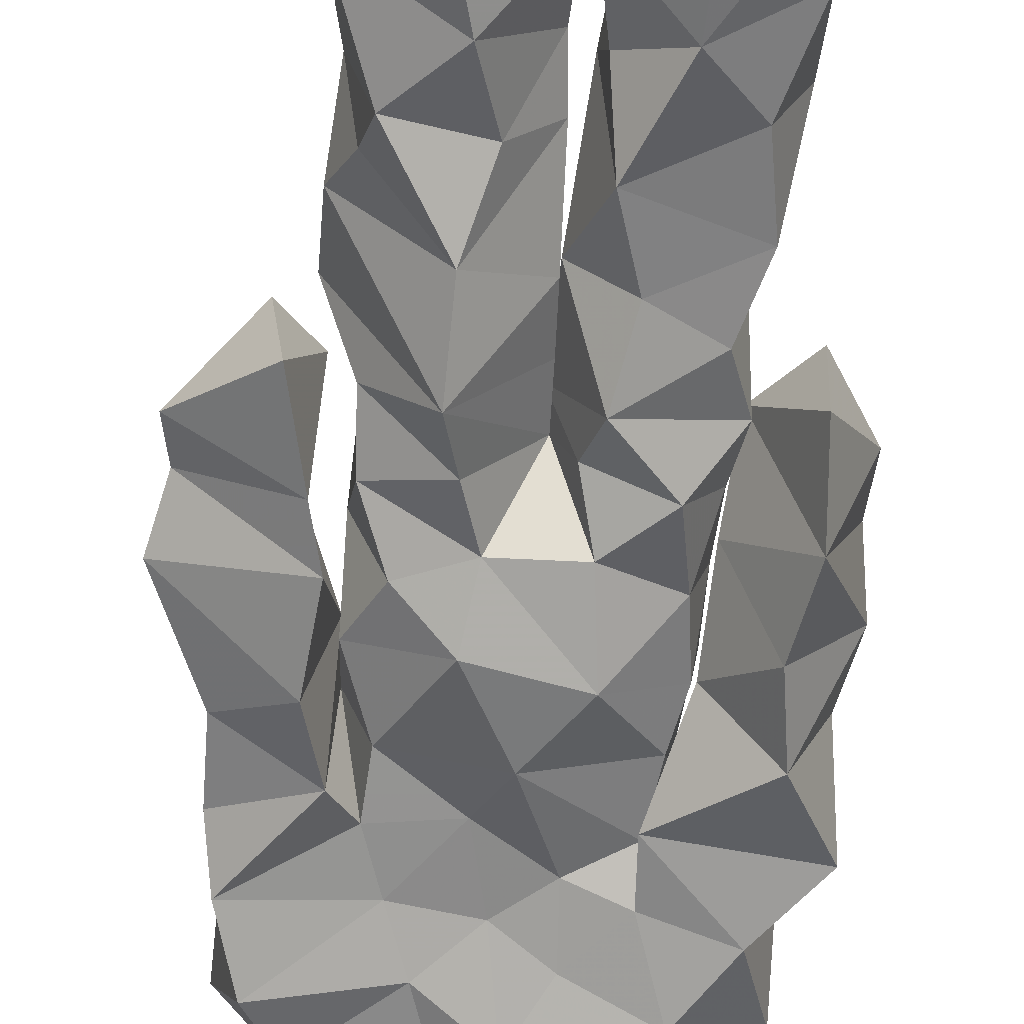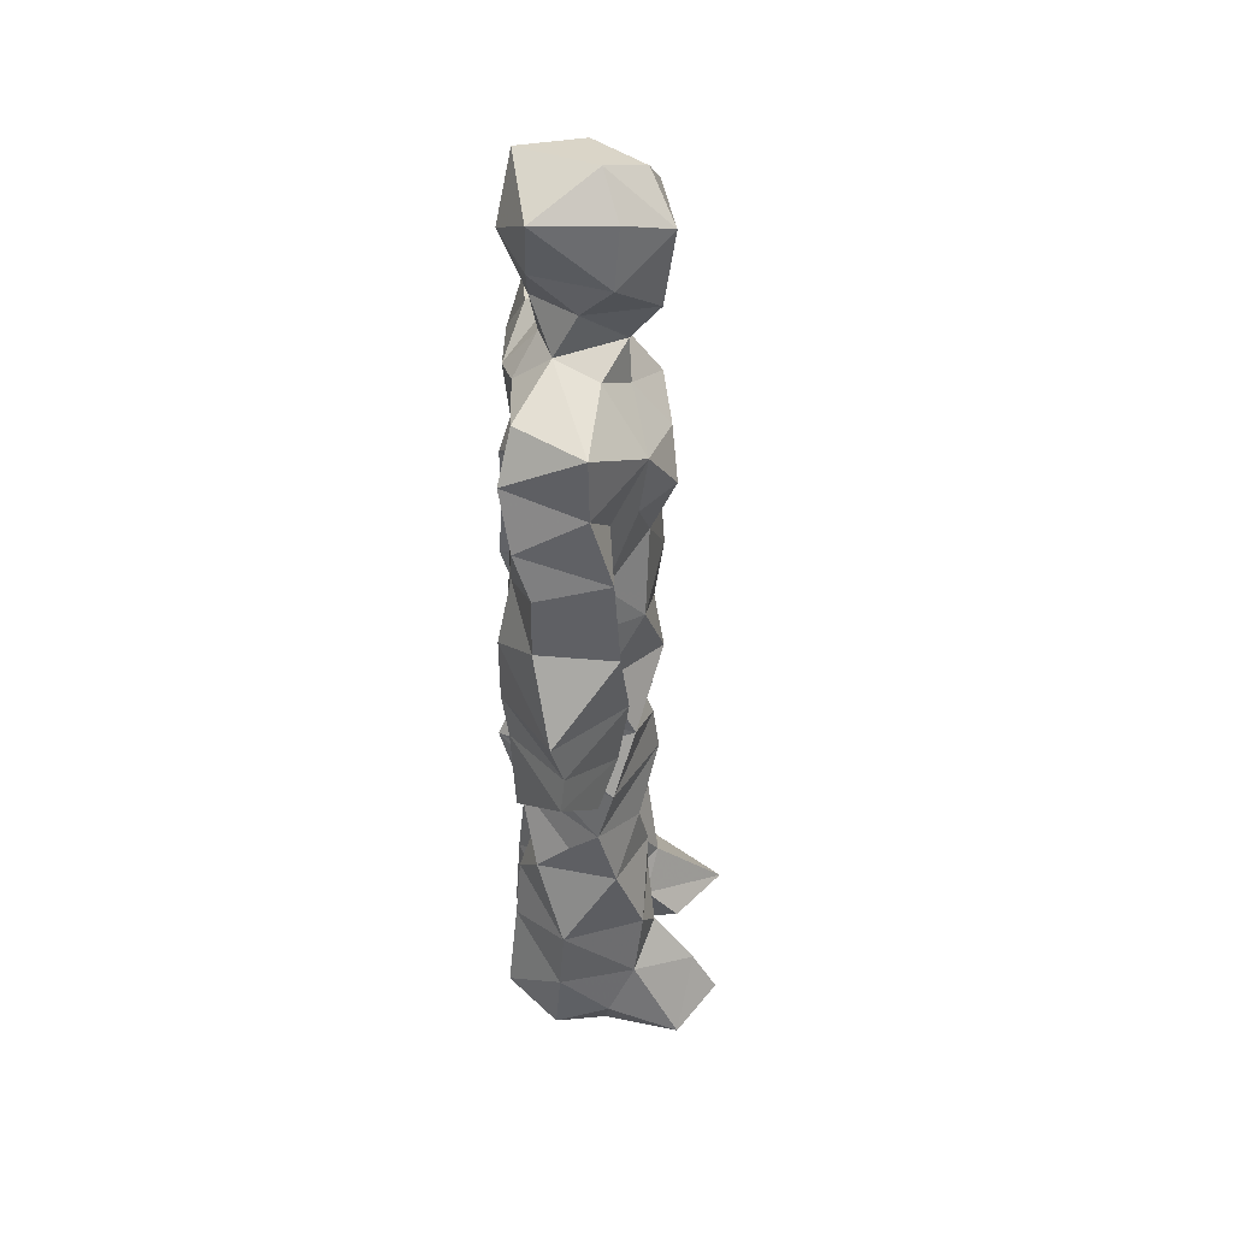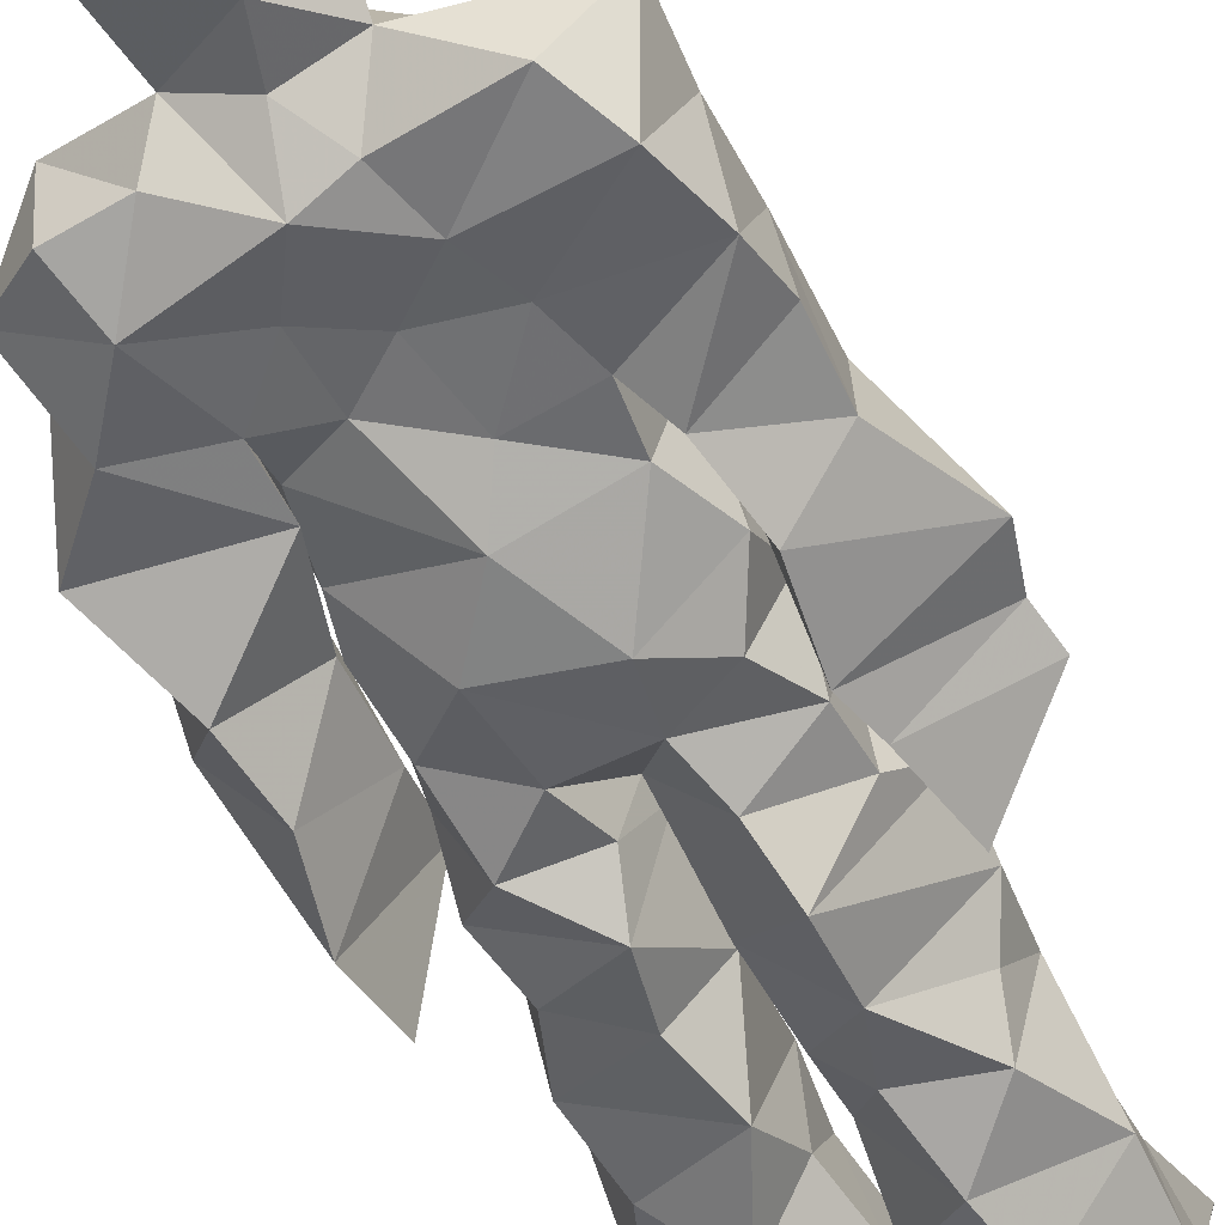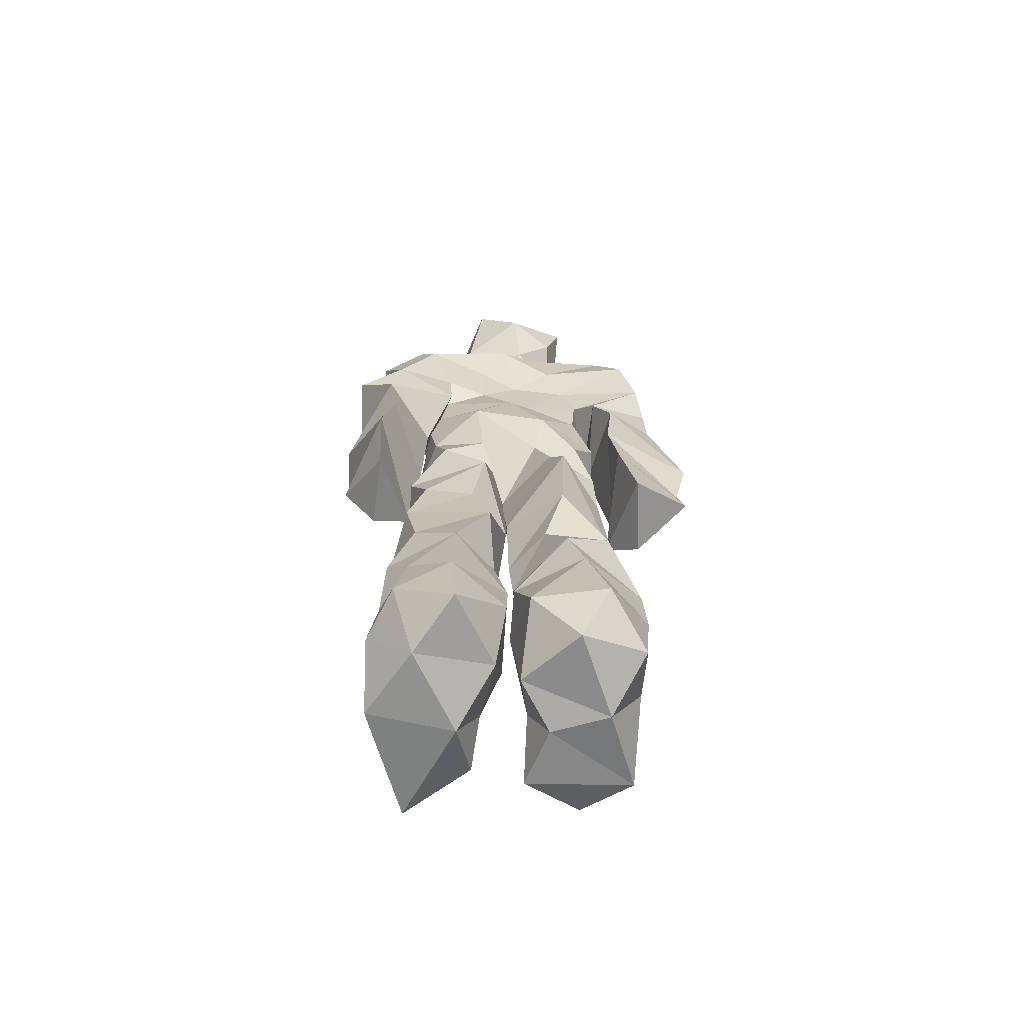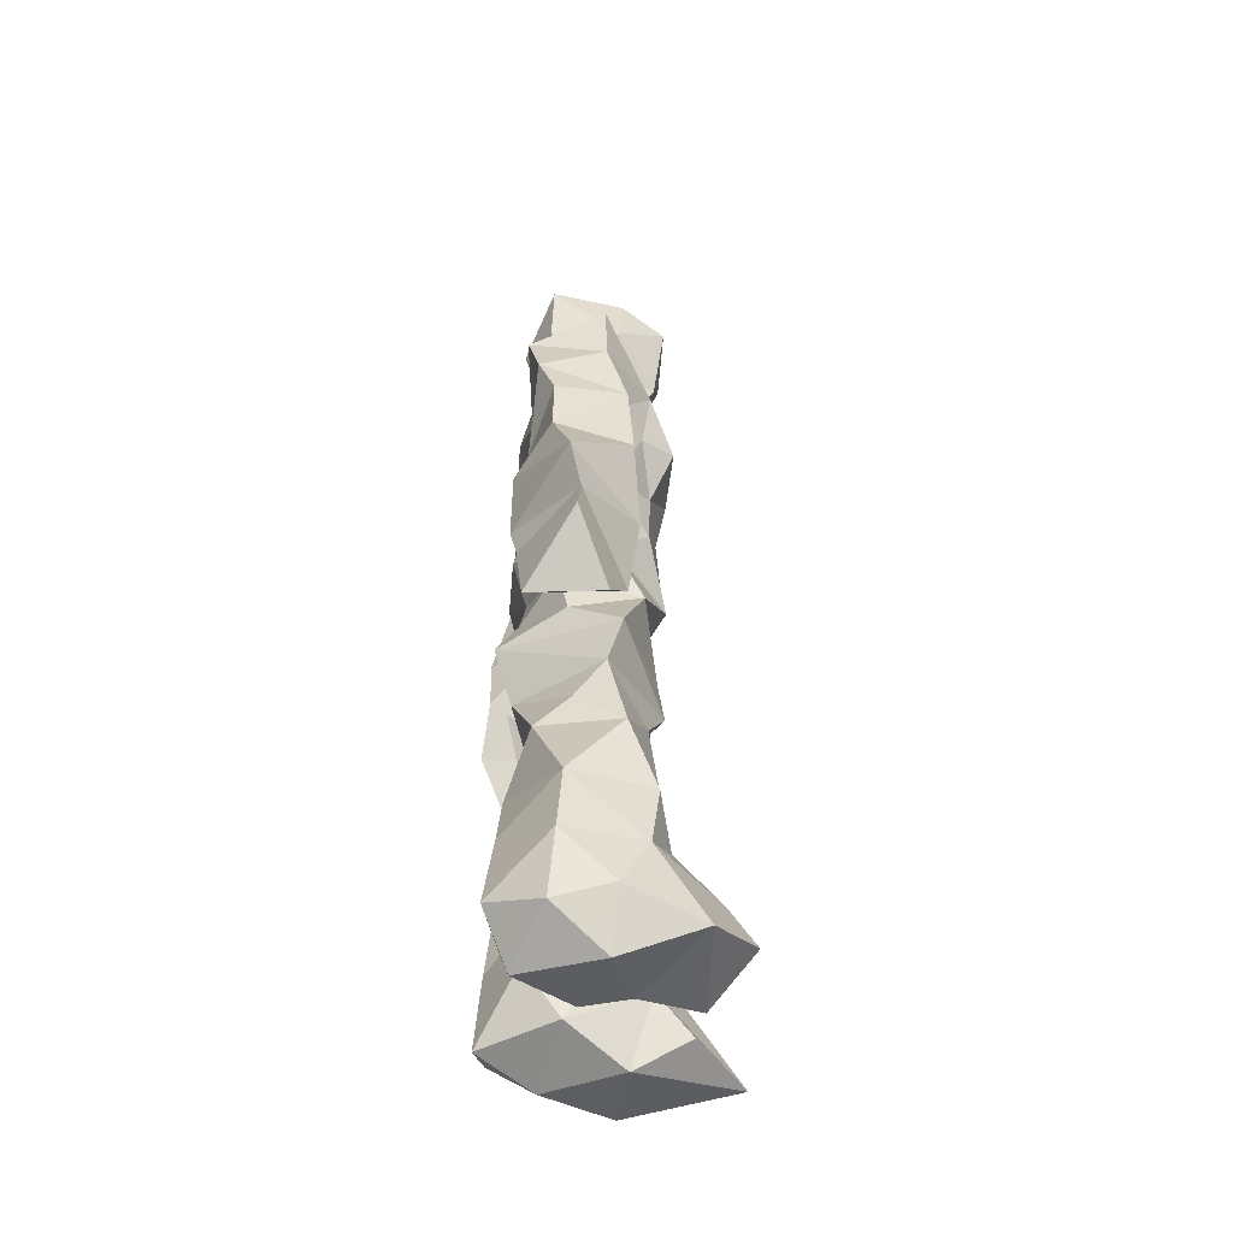
<metadata>
{"format":"obj","ext":"obj","renderer":"f3d","projection":"perspective","resolution":1024,"background":"white","views":[{"elev":-62.7,"azim":-5.1,"up":"+Z"},{"elev":42.2,"azim":-90.7,"up":"+Y"},{"elev":-56.8,"azim":-156.3,"up":"+Z"},{"elev":-67.9,"azim":174.6,"up":"+Y"},{"elev":-49.2,"azim":-95.7,"up":"+Y"}]}
</metadata>
<code>
v 0.4943 0.2336 0.478
v 0.5833 0.3707 0.4392
v 0.4763 0.484 0.427
v 0.5014 0.7992 0.4451
v 0.3592 0.6855 0.4233
v 0.3673 0.3859 0.4897
v 0.5512 0.2155 0.4175
v 0.5992 0.3194 0.4443
v 0.6061 0.792 0.485
v 0.5201 0.3952 0.5414
v 0.414 0.4599 0.4493
v 0.3883 0.3775 0.5031
v 0.4523 0.846 0.4778
v 0.4863 0.7162 0.5527
v 0.5228 0.4608 0.5275
v 0.6154 0.05278 0.5193
v 0.6092 0.6281 0.5384
v 0.3595 0.777 0.4841
v 0.4535 0.2542 0.5367
v 0.4626 0.4408 0.4207
v 0.5536 0.1337 0.4096
v 0.6238 0.5175 0.4034
v 0.3925 0.2648 0.5059
v 0.4427 0.8736 0.5051
v 0.5494 0.862 0.4498
v 0.5097 0.06237 0.4688
v 0.5668 0.6324 0.4287
v 0.3802 0.1931 0.4563
v 0.5015 0.1234 0.5071
v 0.3881 0.3266 0.4895
v 0.5766 0.5947 0.4437
v 0.5379 0.5468 0.4141
v 0.597 0.3829 0.5126
v 0.4141 0.558 0.4992
v 0.4324 0.5992 0.4385
v 0.5366 0.7754 0.5152
v 0.5887 0.2578 0.4382
v 0.4691 0.5332 0.413
v 0.3957 0.5597 0.4075
v 0.3914 0.1347 0.5231
v 0.4029 0.2956 0.4629
v 0.5019 0.3449 0.4696
v 0.491 0.7985 0.5174
v 0.6122 0.2569 0.496
v 0.4899 0.8414 0.4385
v 0.3759 0.7395 0.4138
v 0.411 0.4985 0.4948
v 0.5944 0.5764 0.5234
v 0.471 0.1466 0.533
v 0.4413 0.9325 0.4392
v 0.5916 0.7401 0.4158
v 0.5378 0.0395 0.5215
v 0.5701 0.6448 0.4432
v 0.5569 0.4998 0.5272
v 0.5168 0.1961 0.5199
v 0.4103 0.03867 0.4957
v 0.6101 0.1919 0.4462
v 0.4779 0.1916 0.5374
v 0.3826 0.08607 0.4983
v 0.3597 0.6512 0.504
v 0.3828 0.05066 0.5652
v 0.5051 0.4405 0.4757
v 0.4097 0.2659 0.4328
v 0.481 0.4376 0.5247
v 0.4298 0.6424 0.4354
v 0.4108 0.4126 0.4586
v 0.62 0.08059 0.465
v 0.4259 0.6739 0.5245
v 0.5016 0.3527 0.4643
v 0.4682 0.9123 0.5527
v 0.518 0.4362 0.4407
v 0.477 0.3544 0.546
v 0.4969 0.132 0.4785
v 0.647 0.704 0.4882
v 0.5927 0.4597 0.4741
v 0.4207 0.7318 0.5319
v 0.4511 0.3972 0.4012
v 0.3577 0.5721 0.5091
v 0.3185 0.436 0.4583
v 0.6088 0.08639 0.5501
v 0.6249 0.7514 0.5036
v 0.4424 0.0435 0.4253
v 0.3924 0.4539 0.4137
v 0.5844 0.7093 0.5265
v 0.6112 0.1359 0.522
v 0.5107 0.2569 0.5143
v 0.497 0.5216 0.5403
v 0.4398 0.5492 0.5311
v 0.4507 0.2207 0.415
v 0.3999 0.1968 0.531
v 0.4598 0.6277 0.5346
v 0.538 0.9433 0.4274
v 0.475 0.7707 0.4237
v 0.3508 0.5867 0.4372
v 0.5695 0.6772 0.4284
v 0.5037 0.3979 0.4717
v 0.511 0.5699 0.549
v 0.3607 0.7168 0.485
v 0.4244 0.0681 0.6042
v 0.5063 0.8678 0.5507
v 0.4725 0.4843 0.5488
v 0.3518 0.6425 0.438
v 0.5209 0.2883 0.4239
v 0.4831 0.6345 0.4355
v 0.4275 0.1088 0.5812
v 0.4189 0.08919 0.4019
v 0.531 0.6654 0.4357
v 0.4486 0.785 0.495
v 0.5428 0.9471 0.4873
v 0.5616 0.9078 0.4901
v 0.4332 0.5041 0.4327
v 0.4492 0.6848 0.5564
v 0.6671 0.6428 0.4292
v 0.5489 0.05738 0.4046
v 0.4121 0.5477 0.4501
v 0.5853 0.5559 0.4488
v 0.5385 0.3447 0.4294
v 0.5799 0.0456 0.4558
v 0.5905 0.1567 0.4277
v 0.5094 0.7612 0.4147
v 0.4124 0.5522 0.4835
v 0.6257 0.6912 0.4221
v 0.4367 0.1682 0.4104
v 0.468 0.2758 0.4359
v 0.4554 0.8814 0.4381
v 0.5374 0.8443 0.5346
v 0.4521 0.3323 0.4175
v 0.5601 0.7878 0.4332
v 0.4133 0.4344 0.5233
v 0.5216 0.06151 0.5696
v 0.5003 0.4173 0.4855
v 0.4981 0.8963 0.4149
v 0.5567 0.3626 0.5339
v 0.5448 0.728 0.5467
v 0.6461 0.7531 0.4458
v 0.4984 0.2767 0.4752
v 0.6093 0.1981 0.5058
v 0.5858 0.6361 0.5081
v 0.6354 0.4548 0.3985
v 0.3149 0.5118 0.4508
v 0.5343 0.717 0.4272
v 0.6698 0.5262 0.4679
v 0.5277 0.4009 0.4167
v 0.6004 0.08353 0.4164
v 0.6649 0.4859 0.5006
v 0.4847 0.09702 0.4202
v 0.4325 0.1617 0.543
v 0.5454 0.1354 0.5497
v 0.633 0.3845 0.4829
v 0.5768 0.05804 0.6159
v 0.4762 0.04866 0.5711
v 0.609 0.5365 0.5217
v 0.6323 0.5759 0.4025
v 0.6655 0.4348 0.4786
v 0.4557 0.8042 0.4569
v 0.5028 0.5967 0.4182
v 0.3845 0.495 0.5168
v 0.497 0.6932 0.435
v 0.4149 0.6004 0.4962
v 0.5323 0.9188 0.5412
v 0.3252 0.4669 0.4616
v 0.4959 0.173 0.4505
v 0.3787 0.1325 0.452
v 0.5925 0.6416 0.5032
v 0.4396 0.3017 0.5275
v 0.3762 0.3853 0.4185
v 0.4606 0.7268 0.4243
v 0.488 0.05639 0.4779
v 0.4781 0.3138 0.5155
v 0.5301 0.4813 0.426
v 0.4003 0.7812 0.425
v 0.5634 0.2469 0.5319
v 0.5813 0.3138 0.5308
v 0.5012 0.1747 0.4543
v 0.4827 0.8334 0.5433
v 0.5174 0.6252 0.5452
v 0.5989 0.4137 0.4543
v 0.6123 0.1289 0.4601
v 0.5921 0.514 0.4977
v 0.3956 0.4206 0.5075
v 0.5918 0.4868 0.4705
v 0.631 0.3891 0.4193
v 0.4022 0.4913 0.4074
v 0.4596 0.04417 0.5175
v 0.5174 0.1003 0.5383
v 0.6059 0.7827 0.4304
v 0.5194 0.3227 0.5165
v 0.599 0.4273 0.4985
v 0.5036 0.1075 0.4358
v 0.3977 0.6827 0.501
v 0.5752 0.1959 0.5401
v 0.6604 0.5835 0.4783
v 0.5887 0.4454 0.5175
v 0.5885 0.5574 0.4532
v 0.5786 0.5035 0.4418
v 0.4768 0.1009 0.5333
v 0.4786 0.9609 0.4966
v 0.5561 0.6811 0.5484
v 0.4774 0.3974 0.5404
v 0.4484 0.928 0.5093
v 0.5683 0.4468 0.4243
v 0.3839 0.06669 0.4472
v 0.5012 0.9473 0.5321
v 0.4111 0.6156 0.4199
v 0.5065 0.6768 0.5551
v 0.5133 0.2363 0.4595
v 0.5437 0.8089 0.463
v 0.4442 0.685 0.4334
v 0.4844 0.7597 0.5194
v 0.5765 0.04703 0.5201
v 0.612 0.06957 0.5346
v 0.5961 0.05641 0.5675
v 0.6295 0.4858 0.4012
v 0.6457 0.5216 0.4355
v 0.6268 0.5467 0.403
v 0.5296 0.05057 0.5455
v 0.5568 0.04973 0.5689
v 0.5766 0.1107 0.5501
v 0.5921 0.07133 0.5834
v 0.5496 0.05997 0.5927
v 0.5195 0.08093 0.5539
v 0.6517 0.49 0.4335
v 0.6486 0.4698 0.4508
v 0.6669 0.506 0.4844
v 0.6384 0.5312 0.4937
v 0.6506 0.5512 0.435
v 0.665 0.5553 0.4733
v 0.6363 0.5112 0.5104
v 0.5607 0.09577 0.583
v 0.5315 0.1179 0.5441
v 0.5477 0.07891 0.5762
v 0.6338 0.5597 0.4992
v 0.6456 0.5804 0.4412
f 23 165 30
f 135 74 122
f 174 29 55
f 6 166 180
f 97 87 48
f 108 43 155
f 32 116 195
f 151 61 184
f 128 51 120
f 27 95 122
f 119 144 21
f 133 187 173
f 49 196 73
f 156 53 31
f 101 88 47
f 48 176 97
f 31 48 116
f 112 205 14
f 1 19 58
f 97 91 88
f 153 22 194
f 59 61 40
f 64 129 199
f 69 169 136
f 128 120 207
f 17 194 152
f 17 113 74
f 190 159 68
f 90 23 28
f 180 166 83
f 81 84 74
f 80 148 150
f 179 75 195
f 160 109 203
f 11 129 47
f 127 136 124
f 107 95 53
f 99 151 105
f 191 172 55
f 25 207 45
f 149 182 154
f 35 115 159
f 94 78 60
f 118 52 26
f 68 159 91
f 22 142 139
f 14 205 134
f 38 32 3
f 53 156 107
f 100 160 70
f 208 46 167
f 201 170 195
f 110 126 25
f 173 8 33
f 39 121 183
f 85 67 178
f 39 183 140
f 3 170 62
f 39 204 121
f 131 10 15
f 117 8 103
f 142 22 153
f 181 188 145
f 169 165 19
f 140 161 157
f 155 13 45
f 99 105 61
f 195 116 179
f 57 178 119
f 177 193 33
f 83 79 161
f 160 203 70
f 97 88 87
f 118 67 16
f 171 93 167
f 12 77 30
f 178 67 144
f 62 71 131
f 62 20 3
f 166 79 83
f 208 104 65
f 39 94 204
f 207 120 4
f 21 7 119
f 171 46 18
f 47 88 34
f 94 140 78
f 44 57 37
f 147 90 40
f 121 159 78
f 93 4 120
f 134 84 36
f 43 175 13
f 119 7 57
f 11 66 129
f 55 29 148
f 189 21 114
f 12 30 72
f 125 50 132
f 20 66 11
f 54 48 87
f 89 124 1
f 155 45 4
f 195 75 201
f 109 92 197
f 137 85 57
f 105 151 196
f 120 158 167
f 155 43 13
f 44 8 173
f 145 152 181
f 205 176 198
f 26 114 118
f 154 182 139
f 66 77 12
f 187 10 42
f 203 197 70
f 26 185 29
f 96 69 77
f 186 128 9
f 70 200 24
f 1 124 136
f 175 100 70
f 152 192 17
f 80 16 85
f 200 50 24
f 56 184 61
f 161 79 180
f 89 1 162
f 37 57 7
f 81 135 9
f 131 42 10
f 47 129 101
f 80 85 148
f 46 5 98
f 49 73 58
f 8 37 103
f 46 98 18
f 201 177 143
f 202 59 163
f 163 59 40
f 69 96 72
f 78 140 157
f 17 74 164
f 162 146 123
f 185 150 148
f 181 152 194
f 197 200 70
f 169 72 165
f 158 107 104
f 111 3 11
f 187 42 86
f 68 76 190
f 53 164 31
f 69 136 127
f 152 145 142
f 23 63 28
f 163 40 28
f 29 174 189
f 116 32 31
f 190 98 60
f 98 76 18
f 24 125 13
f 25 92 110
f 58 162 1
f 49 58 147
f 66 20 77
f 197 203 109
f 166 6 79
f 142 145 139
f 43 36 126
f 132 50 92
f 74 113 122
f 204 65 159
f 83 183 157
f 175 43 126
f 4 45 207
f 65 204 5
f 141 158 120
f 10 187 133
f 159 88 91
f 174 21 189
f 108 18 76
f 209 76 14
f 94 102 204
f 106 82 202
f 193 10 33
f 105 147 40
f 194 22 181
f 200 197 50
f 3 32 170
f 196 147 105
f 62 15 87
f 147 58 90
f 83 157 180
f 68 91 112
f 160 100 126
f 180 79 6
f 89 162 123
f 137 57 44
f 101 62 87
f 75 179 193
f 155 93 171
f 36 84 81
f 134 209 14
f 199 12 72
f 41 63 23
f 109 160 110
f 82 146 168
f 192 142 153
f 114 144 118
f 46 171 167
f 16 150 52
f 61 151 99
f 38 111 115
f 135 81 74
f 121 204 159
f 73 146 162
f 55 172 86
f 136 169 19
f 73 162 58
f 45 132 25
f 164 27 17
f 112 91 205
f 35 104 156
f 77 62 96
f 170 32 195
f 176 205 91
f 201 71 170
f 117 2 8
f 51 128 186
f 13 175 24
f 16 67 85
f 143 131 71
f 28 40 90
f 29 189 26
f 32 38 156
f 59 56 61
f 138 31 164
f 159 190 60
f 133 173 33
f 167 158 208
f 186 9 135
f 62 101 64
f 152 142 192
f 164 74 84
f 103 86 42
f 121 78 157
f 132 92 25
f 23 30 41
f 13 125 45
f 4 93 155
f 188 181 139
f 169 69 72
f 202 163 106
f 62 170 71
f 89 28 63
f 202 56 59
f 107 141 95
f 189 114 26
f 137 44 191
f 7 21 174
f 46 208 5
f 104 107 156
f 139 182 188
f 64 101 129
f 207 36 9
f 154 145 188
f 43 209 36
f 146 82 106
f 157 183 121
f 123 28 89
f 172 44 173
f 151 184 196
f 63 124 89
f 24 175 70
f 106 163 123
f 54 193 179
f 122 113 27
f 165 72 30
f 138 176 48
f 168 146 73
f 95 51 122
f 35 159 65
f 138 84 198
f 136 19 1
f 84 138 164
f 64 96 62
f 22 139 181
f 172 173 86
f 77 69 127
f 35 156 38
f 55 148 191
f 177 75 193
f 15 10 193
f 65 104 35
f 185 26 52
f 106 123 146
f 93 120 167
f 12 199 129
f 165 23 19
f 88 101 87
f 190 76 98
f 209 108 76
f 117 42 143
f 102 94 60
f 183 161 140
f 48 54 179
f 207 9 128
f 154 139 145
f 90 58 19
f 171 18 155
f 31 138 48
f 105 40 61
f 133 33 10
f 209 134 36
f 164 95 27
f 30 77 127
f 179 116 48
f 193 54 15
f 29 185 148
f 68 112 76
f 100 175 126
f 115 111 47
f 149 154 188
f 47 111 11
f 197 92 50
f 9 36 81
f 192 113 17
f 184 56 168
f 37 8 44
f 156 31 32
f 16 52 118
f 130 52 150
f 201 75 177
f 97 176 91
f 3 111 38
f 120 51 141
f 55 206 174
f 17 27 194
f 2 33 8
f 108 155 18
f 83 161 183
f 143 71 201
f 39 140 94
f 53 95 164
f 30 127 41
f 172 191 44
f 66 12 129
f 168 73 196
f 37 7 103
f 207 25 126
f 113 153 27
f 177 33 2
f 62 131 15
f 174 206 7
f 113 192 153
f 95 141 51
f 122 51 135
f 143 177 2
f 20 62 77
f 20 11 3
f 34 88 159
f 117 103 42
f 34 159 115
f 28 123 163
f 206 86 103
f 102 5 204
f 60 78 159
f 207 126 36
f 206 103 7
f 150 185 130
f 15 54 87
f 148 85 191
f 173 187 86
f 52 130 185
f 119 178 144
f 49 147 196
f 178 57 85
f 144 114 21
f 158 141 107
f 124 63 127
f 196 184 168
f 35 38 115
f 202 82 56
f 2 117 143
f 138 198 176
f 110 160 126
f 132 45 125
f 209 43 108
f 131 143 42
f 208 158 104
f 188 182 149
f 80 150 16
f 186 135 51
f 199 96 64
f 5 60 98
f 41 127 63
f 72 96 199
f 125 24 50
f 90 19 23
f 67 118 144
f 112 14 76
f 109 110 92
f 168 56 82
f 84 134 198
f 206 55 86
f 205 198 134
f 102 60 5
f 137 191 85
f 194 27 153
f 161 180 157
f 47 34 115
f 65 5 208

</code>
